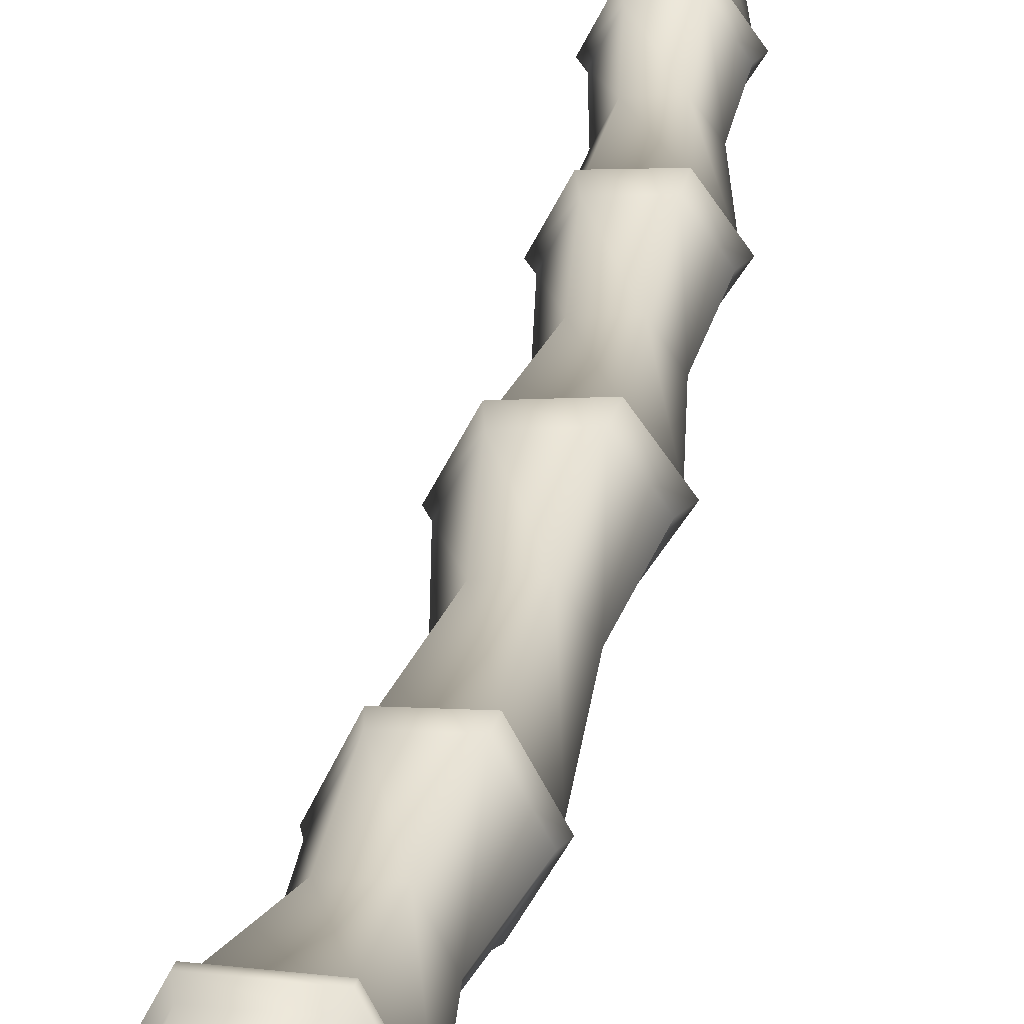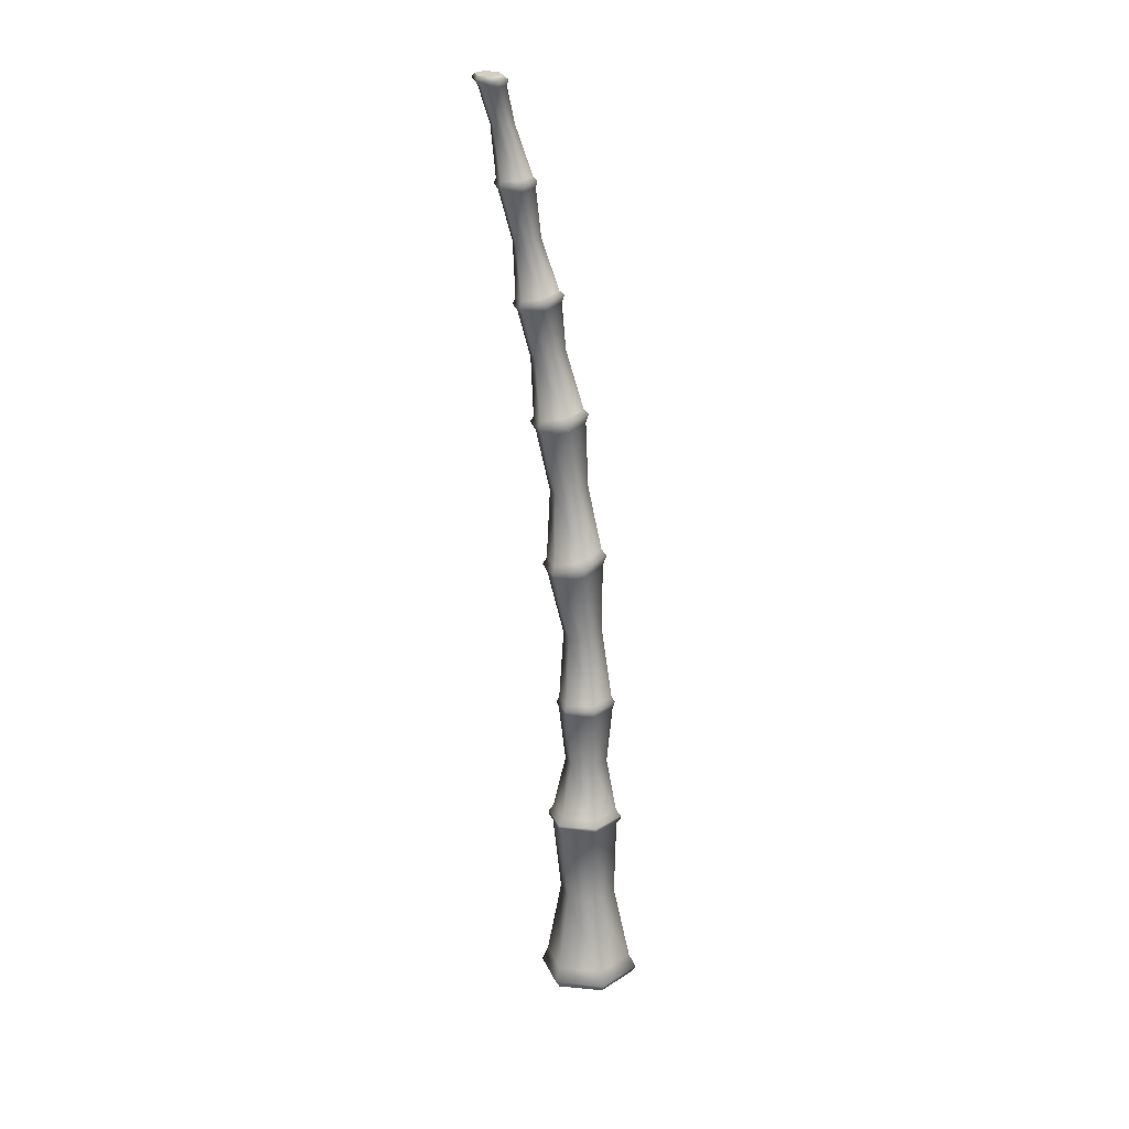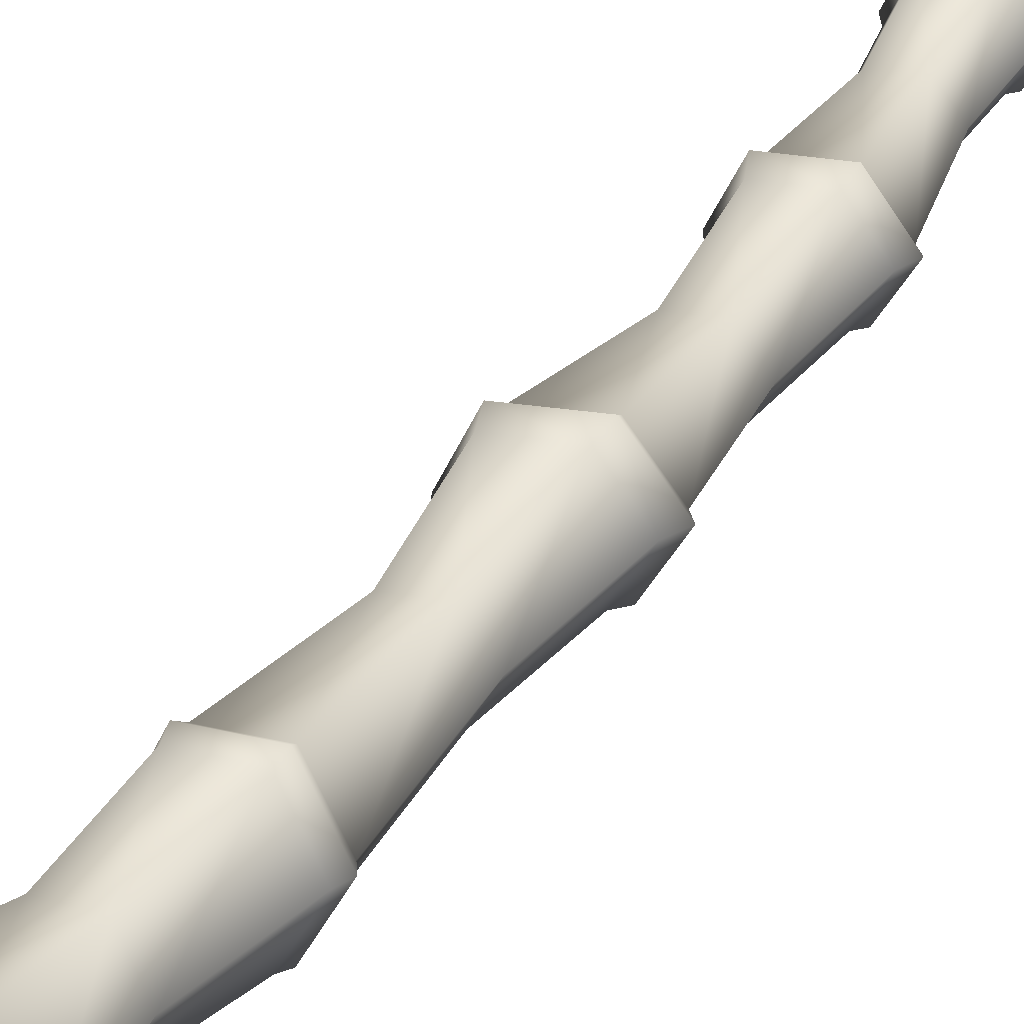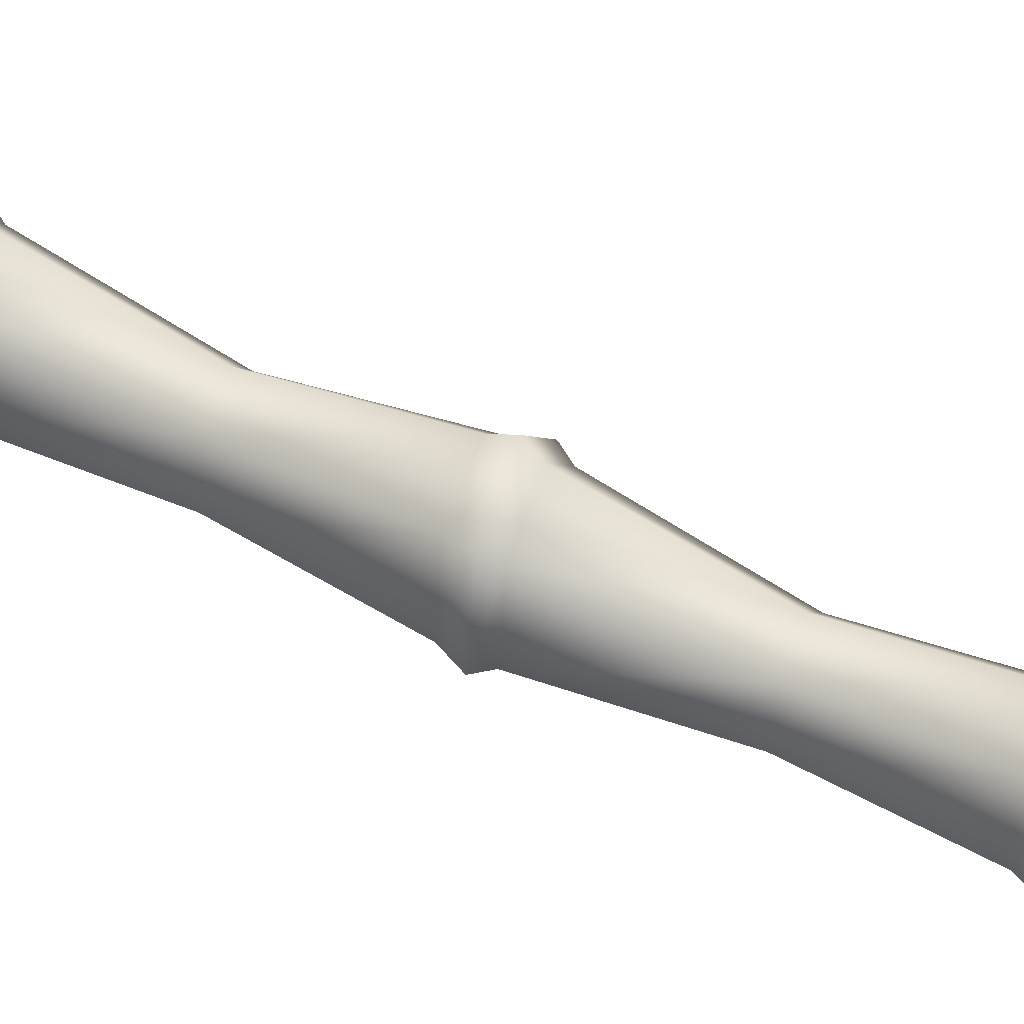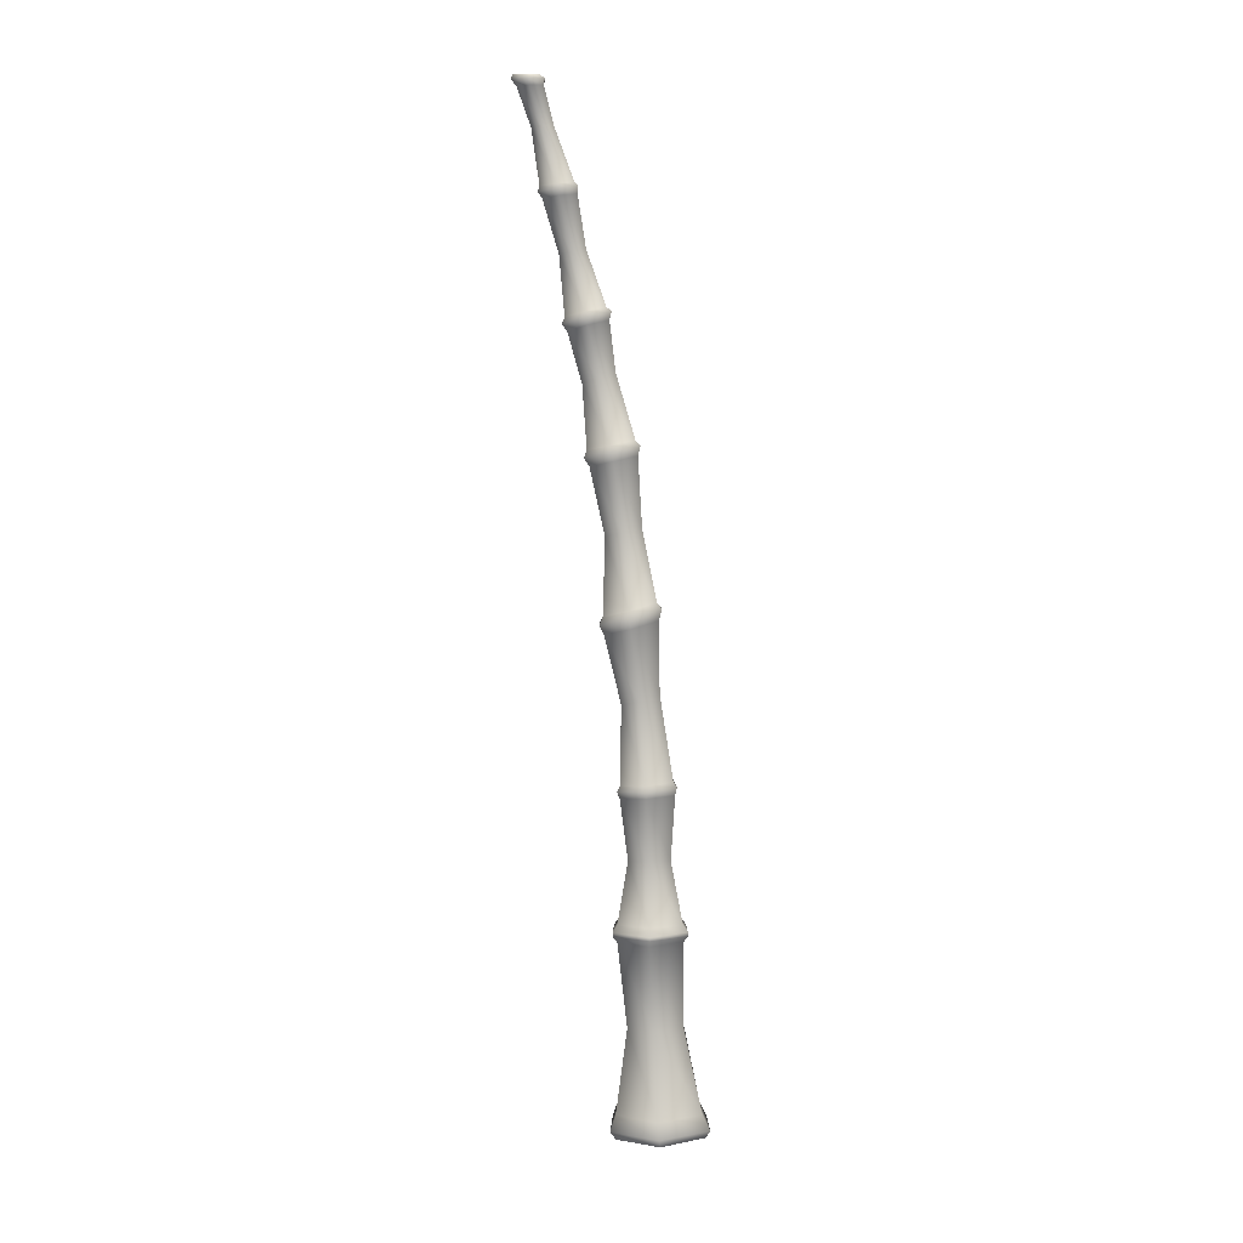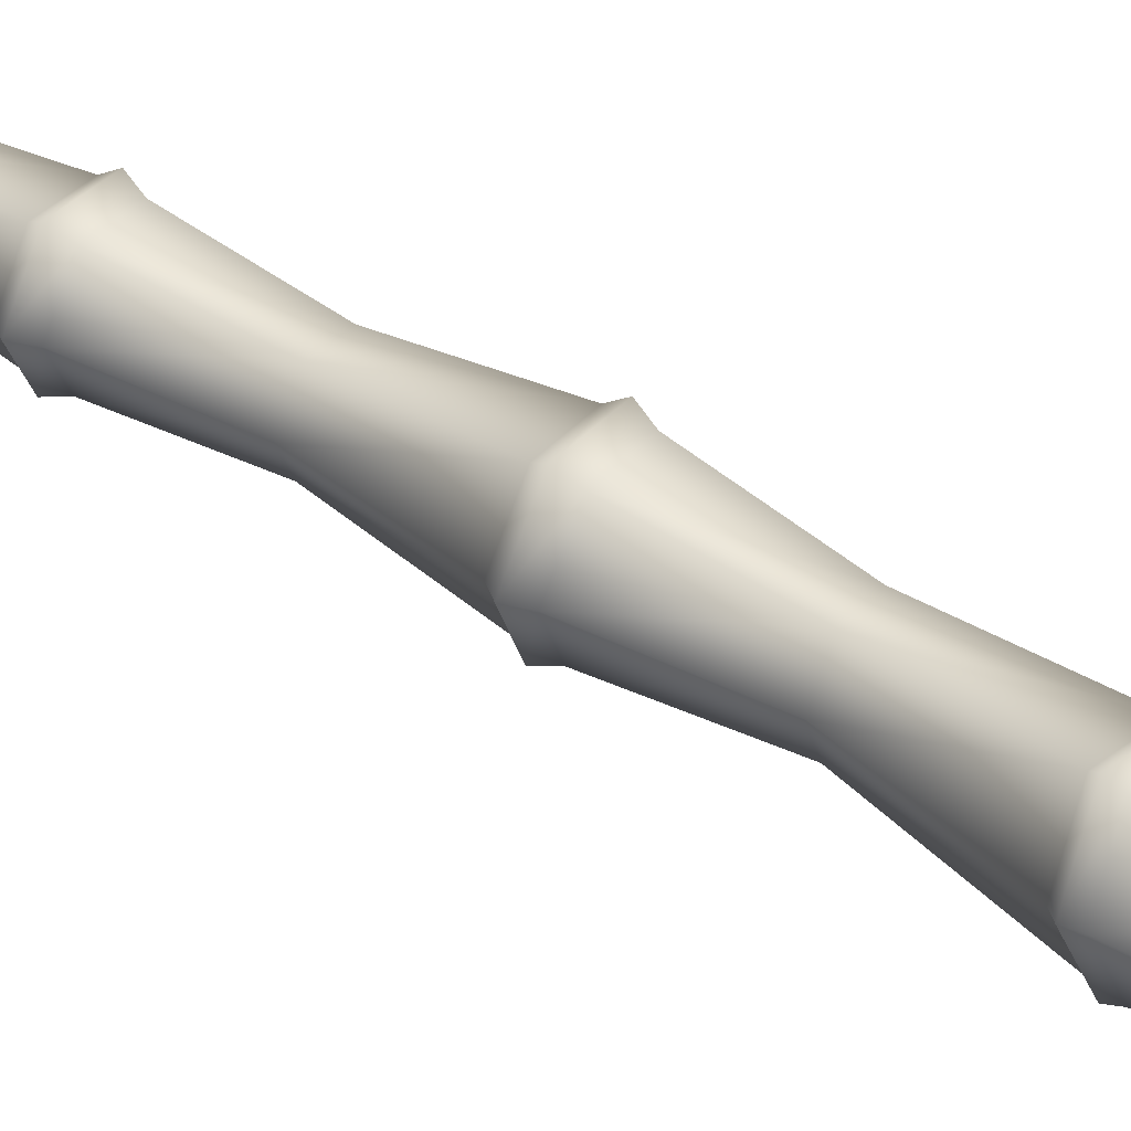
<metadata>
{"format":"obj","ext":"obj","renderer":"f3d","projection":"perspective","resolution":1024,"background":"white","views":[{"elev":21.6,"azim":13.3,"up":"+Z"},{"elev":19.2,"azim":11.0,"up":"+Y"},{"elev":26.0,"azim":30.8,"up":"+Z"},{"elev":64.7,"azim":121.2,"up":"+Z"},{"elev":5.1,"azim":29.8,"up":"+Y"},{"elev":30.1,"azim":-44.4,"up":"+Z"}]}
</metadata>
<code>
v -235.4 784.4 158
v -252.6 786.3 147.2
v -241.3 785.7 148.2
v -241.3 783.6 167.9
v -252.7 784.1 167
v -258 785.4 156.3
v -165.8 -20.94 100.1
v -223.8 -21.49 64.47
v -205 -21.28 100.1
v -145.1 -20.51 63.8
v -165.7 -20.91 31.16
v -204.9 -21.46 31.22
v -253.4 780.6 168.5
v -260.1 782.3 155.1
v -258 785.4 156.3
v -252.6 786.3 147.2
v -253.2 783.4 143.7
v -241.3 785.7 148.2
v -239 782.7 144.9
v -235.4 784.4 158
v -231.6 781.1 157.2
v -241.3 783.6 167.9
v -252.7 784.1 167
v -239.1 780.1 169.7
v -233.1 776.5 155.8
v -239.2 775.7 166
v -250.9 776 165
v -256.3 777.3 154
v -250.7 778.3 144.7
v -239.1 777.8 145.7
v -216.8 707.8 140
v -228.9 748.1 148.6
v -224.4 708.8 127.5
v -234 749 140.3
v -239.1 708 126.5
v -243.7 749 139.5
v -248.4 748 147.3
v -243.8 747.1 156.3
v -234.1 747.2 157.1
v -224.6 706 152.8
v -239.5 704.9 151.8
v -246.4 705.9 138.2
v -248.3 702 137.2
v -239.8 704.5 123.6
v -222.6 705.5 124.8
v -213.8 704.4 139.3
v -222.9 702.3 154.3
v -238.3 696.1 150.2
v -240.2 700.9 153.1
v -223.2 697.4 151.2
v -215.2 699.4 138.2
v -222.9 700.2 125.6
v -237.9 699.2 124.6
v -245.3 697 136.4
v -227.5 610.1 136.7
v -230.5 655.8 139.5
v -209.6 614 137.5
v -218.8 657.5 140.2
v -200.1 617.7 122.3
v -212.7 659.5 130.2
v -218.6 659.8 120.6
v -230.1 658.3 120
v -235.8 656.3 129
v -235.7 610.3 120.9
v -226.9 614.1 107
v -209.1 617.6 107.8
v -206.9 614.2 104.5
v -196.1 614.3 121.6
v -207.4 609.8 139.7
v -228.7 605.1 138.7
v -238.5 605.3 120
v -225.6 604 105.1
v -228 610 103.5
v -234.6 600 119.2
v -226.2 599.9 135.2
v -208.1 604 136.1
v -198.4 608 120.6
v -207.6 607.9 106
v -214.1 515.4 91.97
v -218.1 565 102.7
v -224.4 511.8 108
v -225.3 561.3 113.8
v -215 511.9 125.9
v -218.7 561.4 126.4
v -204.2 565.4 127
v -196.5 569.3 114.7
v -203.8 568.9 103.2
v -193.4 519.2 92.69
v -182.9 519.5 109.1
v -194.1 515.7 126.7
v -191.8 511 129.1
v -216.1 506.5 128.3
v -227.2 506.4 107.3
v -215.1 510.7 88.71
v -191 515.1 89.54
v -181.2 507.7 108
v -178.7 515.5 108.7
v -191.7 507.3 91.55
v -212.5 503.4 90.84
v -222.9 499.7 106.9
v -213.4 499.7 124.9
v -192.5 503.7 125.6
v -202.9 197.5 82.54
v -193.9 196.7 66.71
v -196.7 246.8 64.82
v -172.8 248.7 65.49
v -175.5 197.4 67.04
v -160.9 250.3 86.26
v -166.3 198.9 83.02
v -173.4 249.8 108.7
v -176.1 199.7 100.4
v -197 248.2 108
v -194.3 199.1 100
v -208.2 246.6 85.19
v -214.8 148.4 77.83
v -201.2 147.9 53.85
v -173 148.3 53.94
v -158.5 149.1 77.69
v -173.3 149.5 104.1
v -201.5 149.3 103.9
v -203.8 143.5 107.3
v -219.2 142.8 77.37
v -203.5 142.4 49.82
v -171 142.8 49.89
v -154.2 143.4 77.09
v -171.3 143.7 107.4
v -203.8 140.4 107
v -219.3 139.8 77.12
v -203.6 139.6 49.58
v -171.2 139.9 49.62
v -154.3 140.3 76.73
v -173.3 135.5 103.6
v -171.4 140.5 107
v -158.1 135.7 76.7
v -172.9 135.4 52.13
v -201.7 135 51.75
v -215.6 135 76.29
v -202 135.2 103.2
v -173.4 249.8 108.7
v -172.6 255.4 111.1
v -160.9 250.3 86.26
v -158.9 256.3 86.86
v -172.8 248.7 65.49
v -171.9 254.7 64.33
v -196.7 246.8 64.82
v -197.9 252.4 63.55
v -208.2 246.6 85.19
v -210.3 251.9 85.61
v -197 248.2 108
v -198.1 253.4 110.3
v -196.8 257.7 108.3
v -173.9 259.6 109
v -161.8 260.6 87.39
v -173.4 259.2 67.23
v -196.5 257 66.53
v -207.7 256.4 86.23
v -202.4 320 94.13
v -194.6 320 109.7
v -178.2 323.8 110.2
v -169.6 327.8 94.78
v -178.1 327.5 80.56
v -194.4 323.5 80.16
v -203.6 379.4 80.31
v -215.1 374.5 98.77
v -204 373.8 119.6
v -180.3 378.9 120.4
v -167.8 384.4 100.1
v -180.1 385 81.09
v -178.7 393.9 78.81
v -205.8 387.6 77.9
v -219 381.8 99.06
v -206.2 381 122.9
v -179 387 123.9
v -164.7 393.4 100.6
v -168.9 398.3 100.9
v -181 398.7 82.25
v -204.2 393.2 81.46
v -215.5 388.2 99.62
v -204.6 387.5 120.1
v -181.2 392.7 120.9
v -188.4 450.5 117.7
v -179.9 453.5 103.9
v -188.2 453.3 91.01
v -204.2 450.5 90.4
v -212 447.7 102.9
v -204.6 447.6 117
v -213.4 499.7 124.9
v -222.9 499.7 106.9
v -212.5 503.4 90.84
v -191.7 507.3 91.55
v -181.2 507.7 108
v -192.5 503.7 125.6
v -166.9 -1.315 101.3
v -163.8 -13.99 105.1
v -204.6 -1.577 101.1
v -207.3 -14.25 105.1
v -222.4 -2.824 66.24
v -227.9 -15.14 65.13
v -205 -21.28 100.1
v -165.8 -20.94 100.1
v -145.1 -20.51 63.8
v -141 -14.27 64.63
v -165.7 -20.91 31.16
v -163.5 -15.05 28.34
v -204.9 -21.46 31.22
v -206.9 -15.53 28.29
v -223.8 -21.49 64.47
v -147.1 -1.899 66.06
v -166.4 -2.949 34.27
v -204.2 -3.501 34.15
v -197.1 66.04 50.98
v -209 66.28 71.98
v -197.6 66.76 95.22
v -173.4 66.93 95.7
v -160.4 66.69 72.64
v -172.5 66.26 51.42
v -172.9 135.4 52.13
v -201.7 135 51.75
v -215.6 135 76.29
v -202 135.2 103.2
v -173.3 135.5 103.6
v -158.1 135.7 76.7
g Object19
f 3 2 1
f 1 5 4
f 2 5 1
f 5 2 6
f 9 8 7
f 7 11 10
f 8 11 7
f 11 8 12
f 15 14 13
f 16 14 15
f 14 16 17
f 18 17 16
f 17 18 19
f 20 19 18
f 19 20 21
f 22 21 20
f 15 13 23
f 24 23 13
f 23 24 22
f 22 24 21
f 21 24 25
f 25 24 26
f 13 26 24
f 26 13 27
f 14 27 13
f 27 14 28
f 17 28 14
f 28 17 29
f 19 29 17
f 29 19 30
f 21 30 19
f 30 21 25
f 33 32 31
f 32 33 34
f 35 34 33
f 36 34 35
f 34 36 30
f 30 36 29
f 37 29 36
f 29 37 28
f 38 28 37
f 28 38 27
f 39 27 38
f 27 39 26
f 32 26 39
f 26 32 25
f 34 25 32
f 25 34 30
f 39 31 32
f 31 39 40
f 38 40 39
f 40 38 41
f 37 41 38
f 41 37 42
f 36 42 37
f 35 42 36
f 42 35 43
f 43 35 44
f 33 44 35
f 44 33 45
f 31 45 33
f 45 31 46
f 40 46 31
f 46 40 47
f 50 49 48
f 49 50 47
f 51 47 50
f 47 51 46
f 52 46 51
f 46 52 45
f 53 45 52
f 45 53 44
f 54 44 53
f 44 54 43
f 48 43 54
f 49 43 48
f 43 49 42
f 42 49 41
f 47 41 49
f 41 47 40
f 57 56 55
f 56 57 58
f 59 58 57
f 60 58 59
f 58 60 50
f 50 60 51
f 61 51 60
f 51 61 52
f 62 52 61
f 52 62 53
f 63 53 62
f 53 63 54
f 56 54 63
f 54 56 48
f 58 48 56
f 48 58 50
f 63 55 56
f 55 63 64
f 62 64 63
f 64 62 65
f 61 65 62
f 65 61 66
f 60 66 61
f 59 66 60
f 66 59 67
f 67 59 68
f 57 68 59
f 68 57 69
f 55 69 57
f 69 55 70
f 64 70 55
f 70 64 71
f 74 73 72
f 73 74 71
f 75 71 74
f 71 75 70
f 76 70 75
f 70 76 69
f 77 69 76
f 69 77 68
f 78 68 77
f 68 78 67
f 72 67 78
f 73 67 72
f 67 73 66
f 66 73 65
f 71 65 73
f 65 71 64
f 81 80 79
f 80 81 82
f 83 82 81
f 84 82 83
f 82 84 74
f 74 84 75
f 85 75 84
f 75 85 76
f 86 76 85
f 76 86 77
f 87 77 86
f 77 87 78
f 80 78 87
f 78 80 72
f 82 72 80
f 72 82 74
f 87 79 80
f 79 87 88
f 86 88 87
f 88 86 89
f 85 89 86
f 89 85 90
f 84 90 85
f 83 90 84
f 90 83 91
f 91 83 92
f 81 92 83
f 92 81 93
f 79 93 81
f 93 79 94
f 88 94 79
f 94 88 95
f 98 97 96
f 97 98 95
f 99 95 98
f 95 99 94
f 100 94 99
f 94 100 93
f 101 93 100
f 93 101 92
f 102 92 101
f 92 102 91
f 96 91 102
f 97 91 96
f 91 97 90
f 90 97 89
f 95 89 97
f 89 95 88
f 105 104 103
f 106 104 105
f 104 106 107
f 108 107 106
f 107 108 109
f 110 109 108
f 109 110 111
f 112 111 110
f 111 112 113
f 114 113 112
f 113 114 103
f 105 103 114
f 104 115 103
f 115 104 116
f 107 116 104
f 116 107 117
f 109 117 107
f 117 109 118
f 111 118 109
f 118 111 119
f 113 119 111
f 119 113 120
f 103 120 113
f 115 120 103
f 120 115 121
f 121 115 122
f 116 122 115
f 122 116 123
f 117 123 116
f 123 117 124
f 118 124 117
f 124 118 125
f 119 125 118
f 125 119 126
f 120 126 119
f 121 126 120
f 126 121 127
f 127 121 128
f 122 128 121
f 128 122 129
f 123 129 122
f 129 123 130
f 124 130 123
f 130 124 131
f 134 133 132
f 133 134 131
f 135 131 134
f 131 135 130
f 136 130 135
f 130 136 129
f 137 129 136
f 129 137 128
f 138 128 137
f 128 138 127
f 132 127 138
f 133 127 132
f 127 133 126
f 126 133 125
f 131 125 133
f 125 131 124
f 141 140 139
f 140 141 142
f 143 142 141
f 142 143 144
f 145 144 143
f 144 145 146
f 147 146 145
f 146 147 148
f 149 148 147
f 148 149 150
f 139 150 149
f 140 150 139
f 150 140 151
f 151 140 152
f 142 152 140
f 152 142 153
f 144 153 142
f 153 144 154
f 146 154 144
f 154 146 155
f 148 155 146
f 155 148 156
f 150 156 148
f 151 156 150
f 156 151 157
f 157 151 158
f 152 158 151
f 158 152 159
f 153 159 152
f 159 153 160
f 154 160 153
f 160 154 161
f 155 161 154
f 161 155 162
f 156 162 155
f 157 162 156
f 162 157 163
f 163 157 164
f 158 164 157
f 164 158 165
f 159 165 158
f 165 159 166
f 160 166 159
f 166 160 167
f 161 167 160
f 167 161 168
f 162 168 161
f 168 162 163
f 163 169 168
f 169 163 170
f 164 170 163
f 170 164 171
f 165 171 164
f 171 165 172
f 166 172 165
f 172 166 173
f 167 173 166
f 173 167 174
f 168 174 167
f 169 174 168
f 174 169 175
f 175 169 176
f 170 176 169
f 176 170 177
f 171 177 170
f 177 171 178
f 172 178 171
f 178 172 179
f 173 179 172
f 179 173 180
f 174 180 173
f 175 180 174
f 180 175 181
f 181 175 182
f 176 182 175
f 182 176 183
f 177 183 176
f 183 177 184
f 178 184 177
f 184 178 185
f 179 185 178
f 185 179 186
f 180 186 179
f 181 186 180
f 187 186 181
f 188 186 187
f 186 188 185
f 189 185 188
f 185 189 184
f 190 184 189
f 184 190 183
f 191 183 190
f 183 191 182
f 192 182 191
f 182 192 181
f 187 181 192
f 195 194 193
f 194 195 196
f 197 196 195
f 198 196 197
f 199 196 198
f 200 196 199
f 196 200 194
f 201 194 200
f 194 201 202
f 203 202 201
f 202 203 204
f 205 204 203
f 204 205 206
f 207 206 205
f 206 207 198
f 199 198 207
f 202 193 194
f 193 202 208
f 204 208 202
f 208 204 209
f 206 209 204
f 209 206 210
f 198 210 206
f 197 210 198
f 210 197 211
f 211 197 212
f 195 212 197
f 212 195 213
f 193 213 195
f 213 193 214
f 208 214 193
f 214 208 215
f 209 215 208
f 215 209 216
f 210 216 209
f 211 216 210
f 216 211 217
f 217 211 218
f 212 218 211
f 218 212 219
f 213 219 212
f 219 213 220
f 214 220 213
f 220 214 221
f 215 221 214
f 221 215 222
f 216 222 215
f 222 216 217

</code>
